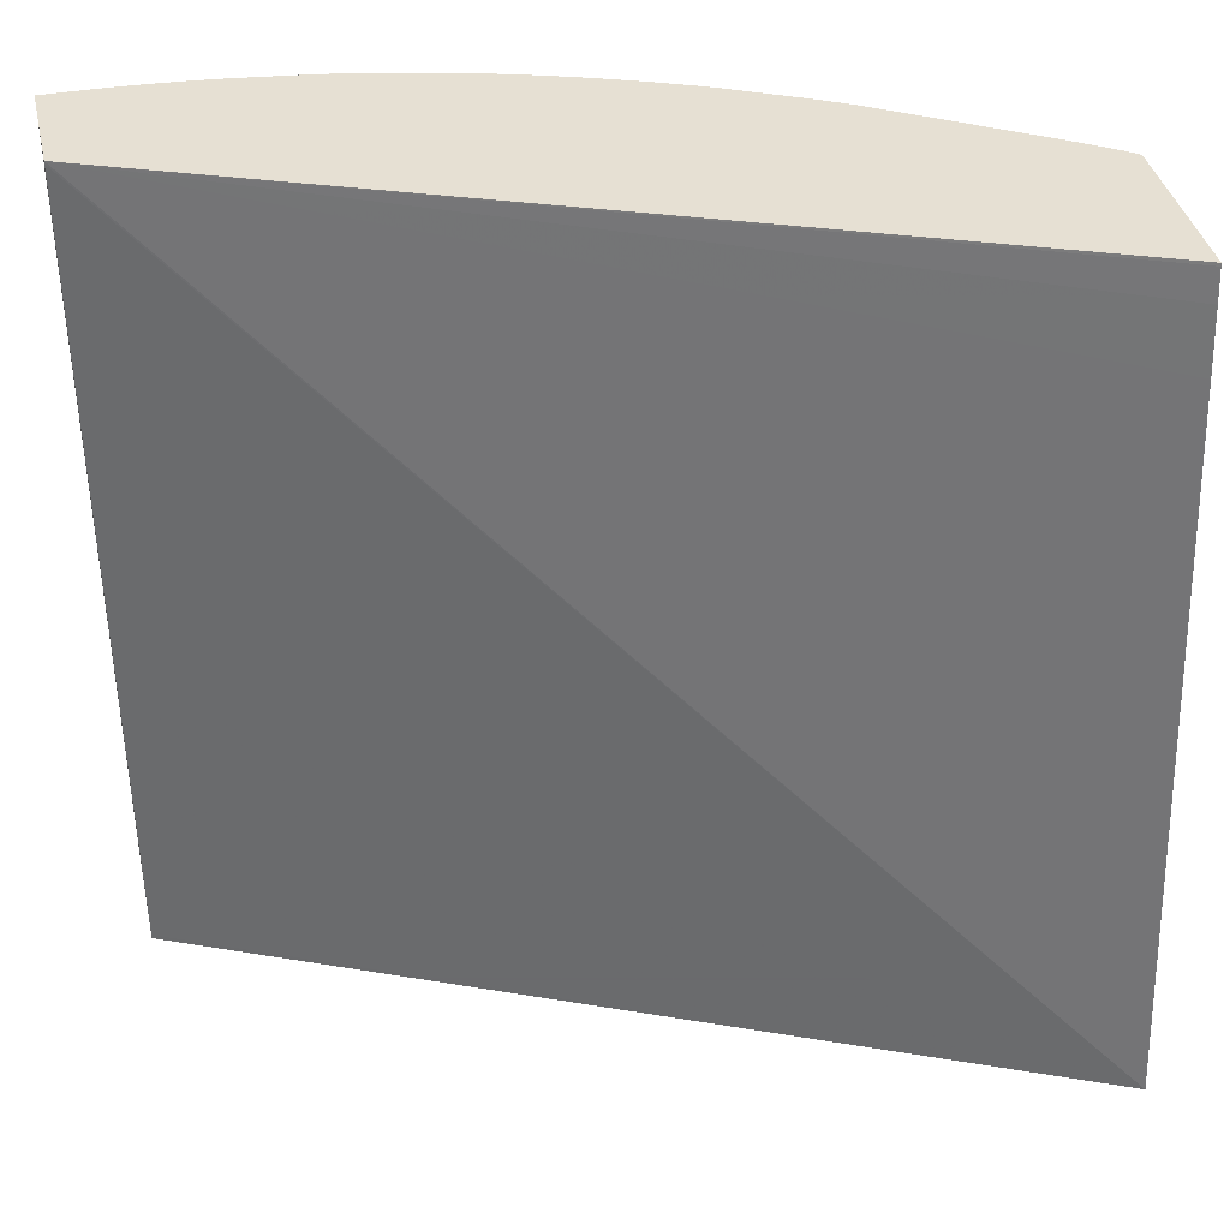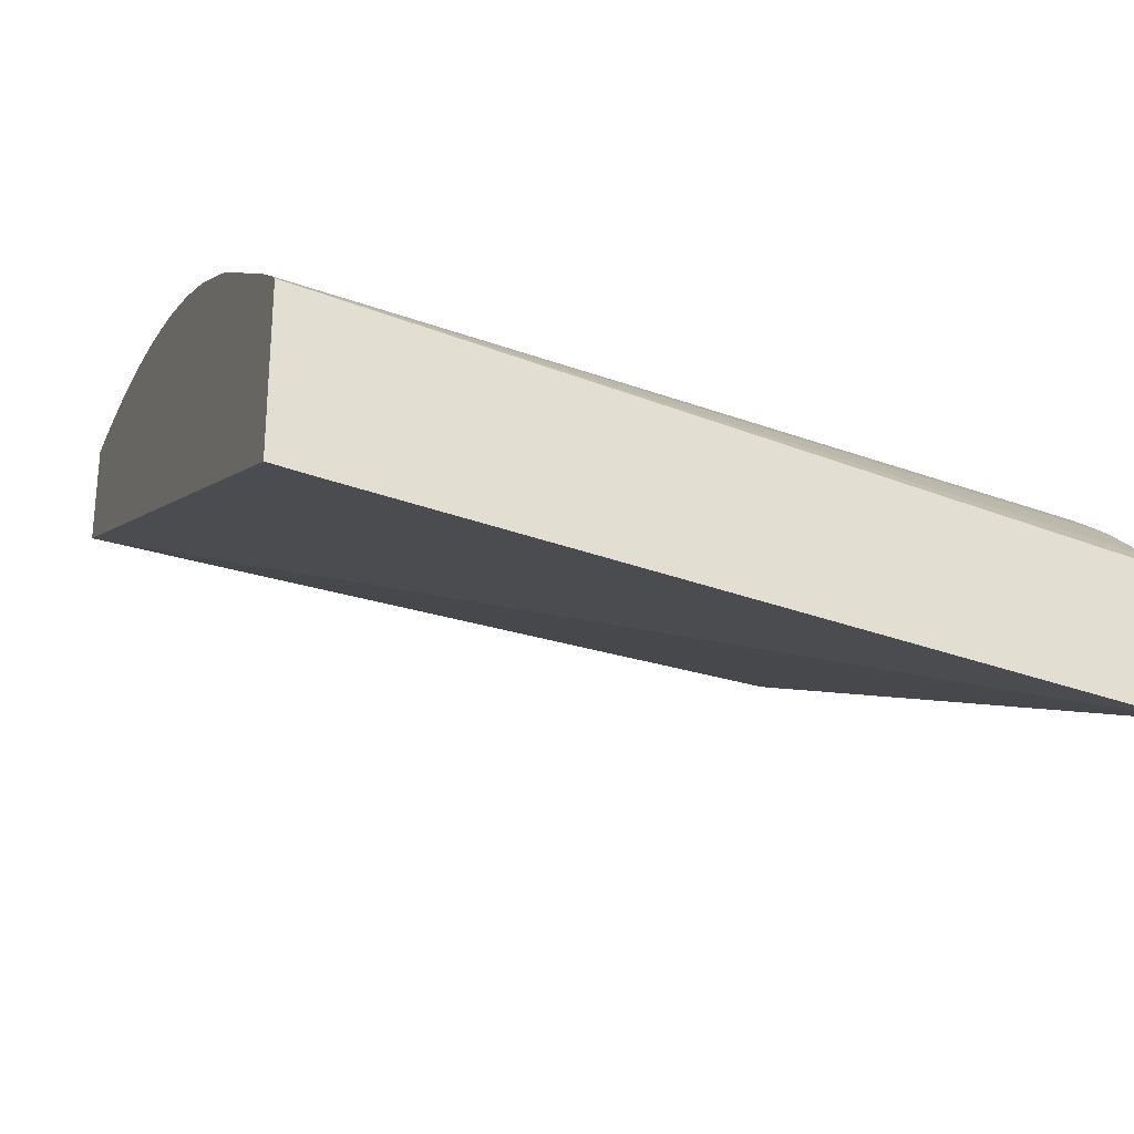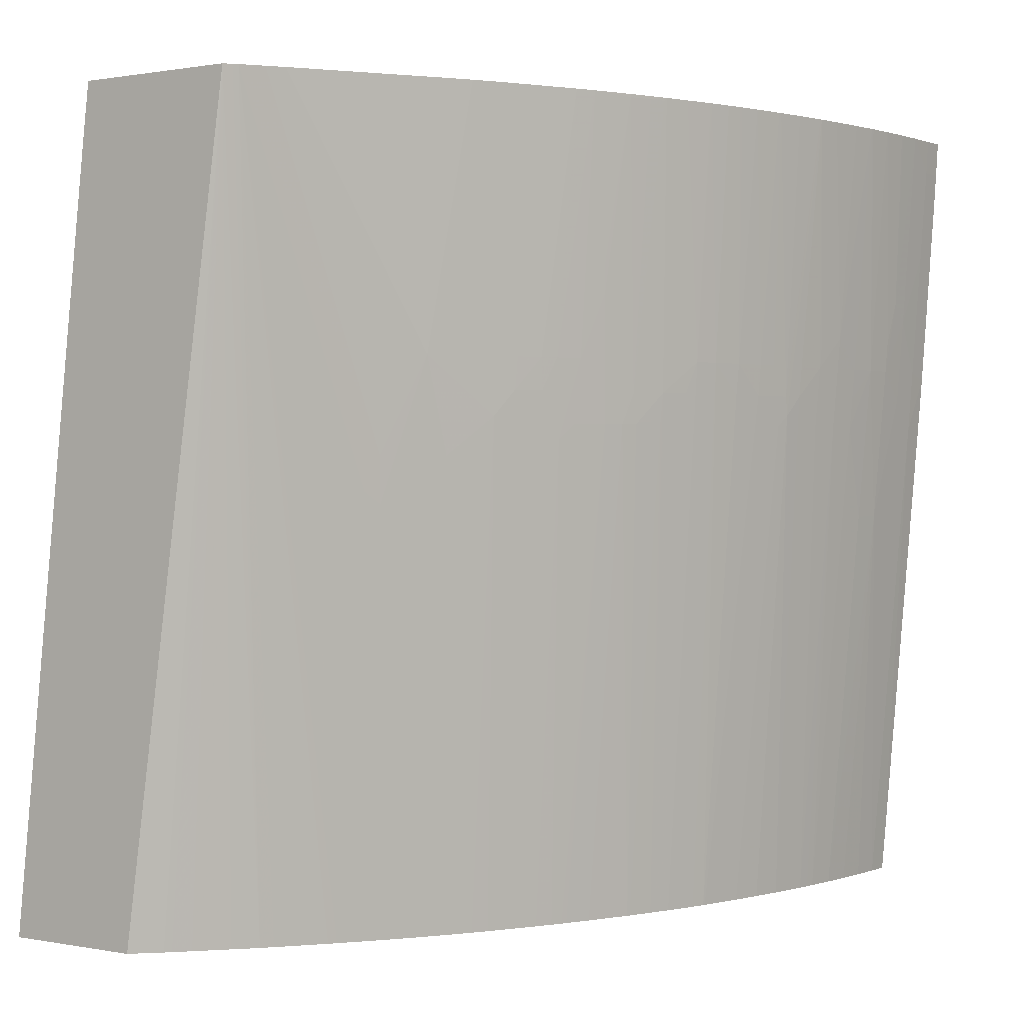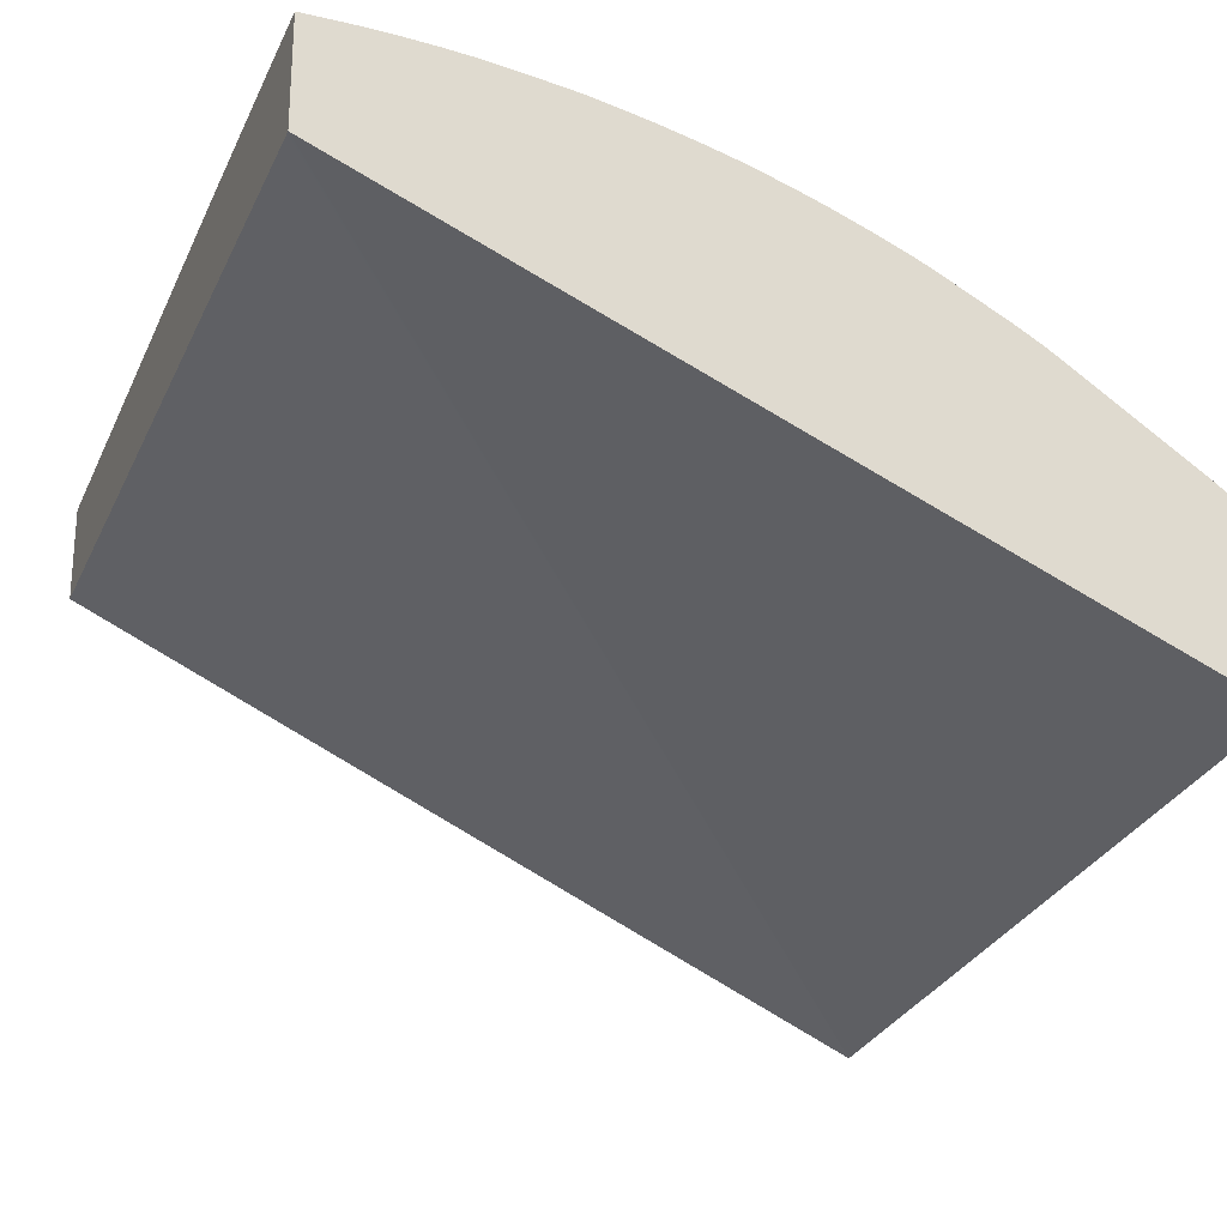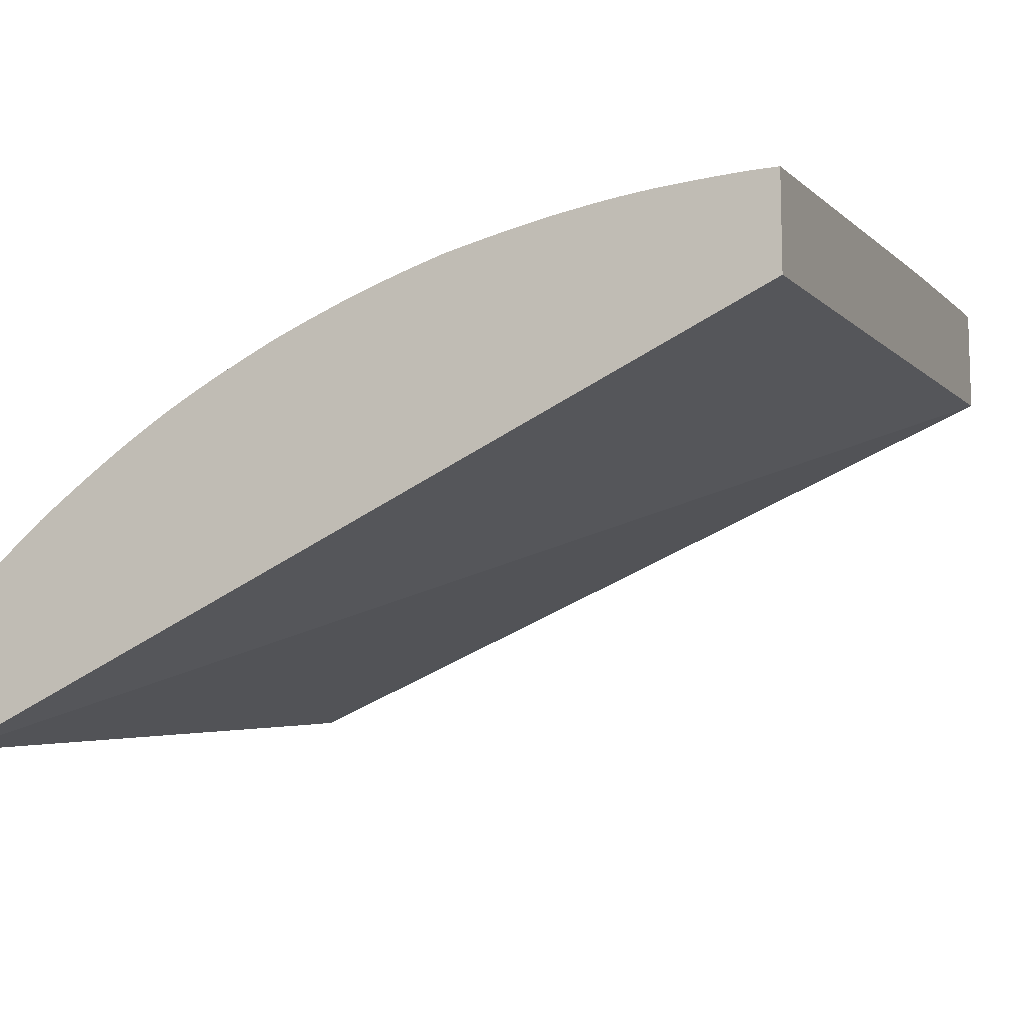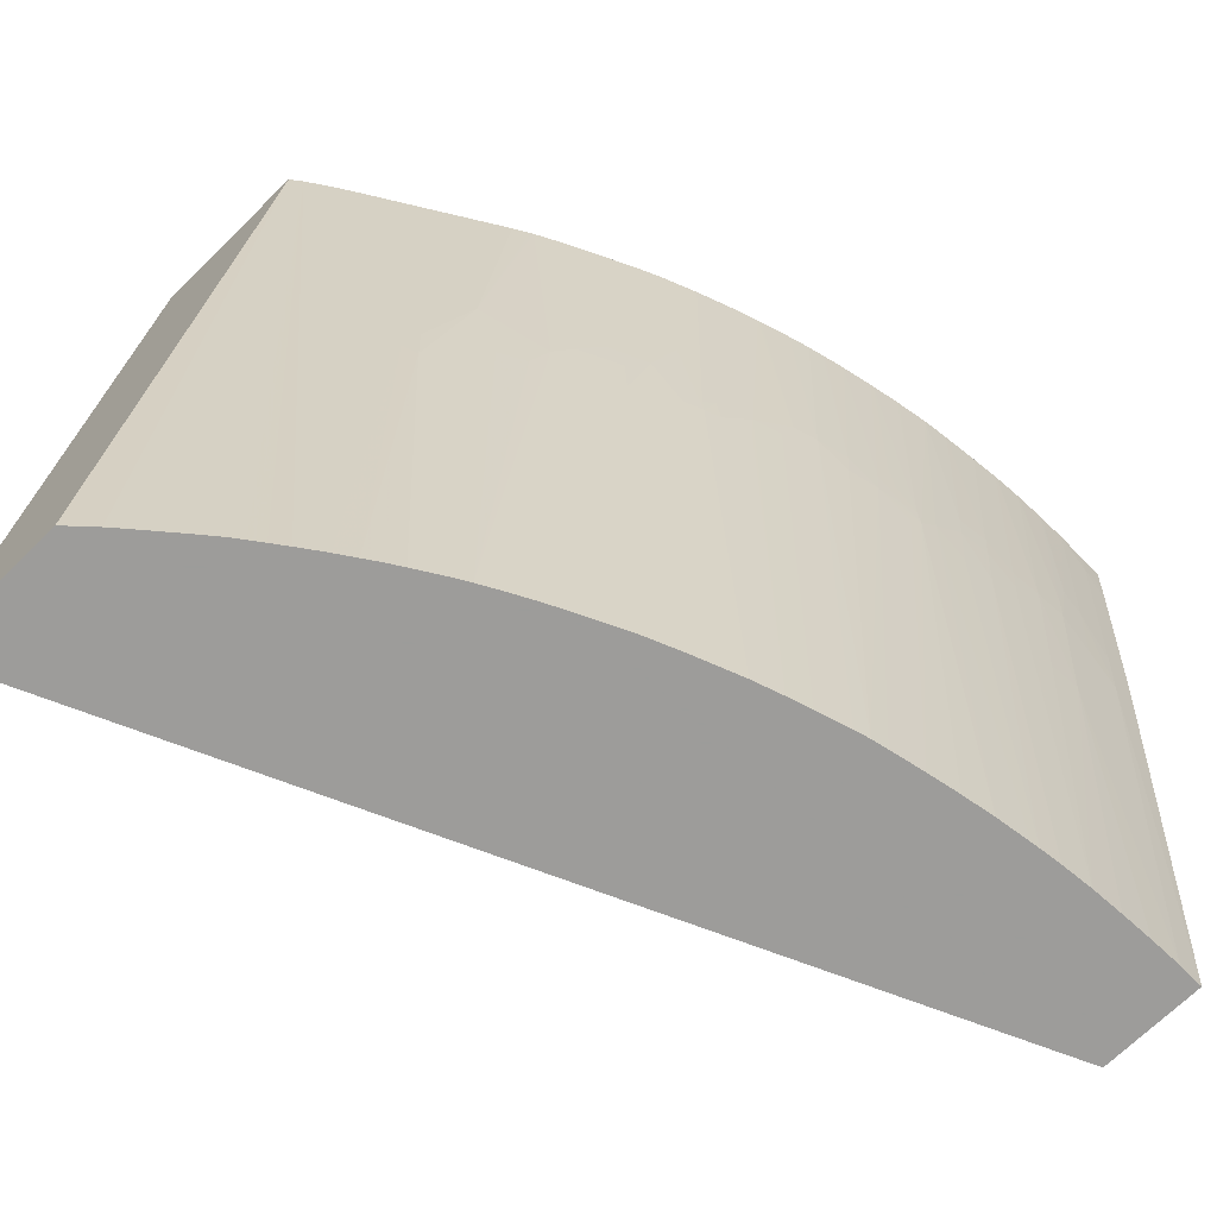
<metadata>
{"format":"obj","ext":"obj","renderer":"f3d","projection":"perspective","resolution":1024,"background":"white","views":[{"elev":38.5,"azim":-12.7,"up":"+Z"},{"elev":-26.8,"azim":69.8,"up":"+Y"},{"elev":0.8,"azim":125.2,"up":"+Z"},{"elev":-23.6,"azim":-21.6,"up":"+Y"},{"elev":-10.4,"azim":-157.2,"up":"+Y"},{"elev":-70.0,"azim":134.4,"up":"+Z"}]}
</metadata>
<code>
v -0.0008667 0.02283 0.007897
v -0.0008667 0.02283 0.007988
v -0.0008667 0.02493 0.007897
v 0.01726 0.01455 0.007897
v -0.0008667 0.02326 0.01436
v -0.0008667 0.02584 0.01837
v -0.0003326 0.02585 0.01837
v -0.0003326 0.02493 0.007897
v 0.01726 0.01758 0.007897
v 0.01726 0.01633 0.02304
v -0.0008667 0.024 0.02511
v -0.0008667 0.024 0.02505
v -0.0008667 0.02594 0.01957
v -0.0003326 0.02595 0.0197
v 0.0003345 0.02604 0.02087
v 0.0003345 0.02589 0.01903
v 0.001003 0.02563 0.01636
v 0.0003345 0.0249 0.007897
v 0.01726 0.02013 0.02511
v 0.01674 0.01808 0.007897
v 0.01726 0.01649 0.02438
v -0.0008667 0.02634 0.02511
v 0.01726 0.0165 0.02447
v 0.01726 0.01657 0.02504
v 0.01726 0.01659 0.02511
v -0.0008667 0.02595 0.0197
v -0.0008667 0.026 0.02037
v -0.0003326 0.02615 0.02237
v -0.0003326 0.0263 0.02438
v 0.0003345 0.02634 0.02511
v 0.0007568 0.02605 0.02128
v 0.001003 0.02592 0.0197
v 0.001003 0.02586 0.01903
v 0.001671 0.02588 0.0197
v 0.001671 0.02558 0.01636
v 0.001671 0.02482 0.007897
v 0.001003 0.02486 0.007897
v 0.01726 0.01672 0.02511
v 0.01662 0.01818 0.007897
v 0.01632 0.01844 0.007897
v 0.01573 0.01895 0.007897
v 0.0153 0.01932 0.007897
v 0.01711 0.02025 0.02511
v -0.0008667 0.0263 0.02438
v -0.0003326 0.02634 0.02511
v 0.01726 0.01658 0.02506
v -0.0008667 0.02625 0.02371
v 0.0009396 0.02633 0.02511
v 0.001003 0.02633 0.02511
v 0.001003 0.02597 0.02037
v 0.001671 0.02629 0.02511
v 0.002276 0.02624 0.02511
v 0.002338 0.02624 0.02511
v 0.002338 0.02581 0.0197
v 0.002338 0.02575 0.01903
v 0.002338 0.0257 0.01837
v 0.002327 0.02475 0.007897
v 0.01507 0.01949 0.007897
v 0.01702 0.02032 0.02511
v 0.001609 0.0263 0.02511
v 0.002943 0.02617 0.02511
v 0.003007 0.02584 0.02104
v 0.003007 0.02579 0.02037
v 0.003007 0.02574 0.0197
v 0.003007 0.02562 0.01837
v 0.002529 0.02472 0.007897
v 0.01496 0.01957 0.007897
v 0.01658 0.02061 0.02511
v 0.01482 0.01968 0.007897
v 0.01451 0.01991 0.007897
v 0.01418 0.02015 0.007897
v 0.01403 0.02026 0.007897
v 0.01486 0.02082 0.01703
v 0.01431 0.0212 0.01698
v 0.0141 0.02143 0.0177
v 0.003709 0.02607 0.02511
v 0.003674 0.0257 0.02037
v 0.003674 0.02565 0.0197
v 0.002788 0.02469 0.007897
v 0.003674 0.02553 0.01837
v 0.01625 0.02084 0.02511
v 0.01367 0.02051 0.007897
v 0.01402 0.02137 0.01673
v 0.01343 0.02209 0.0197
v 0.00427 0.02599 0.02511
v 0.004343 0.02549 0.01903
v 0.002978 0.02466 0.007897
v 0.01332 0.02269 0.02511
v 0.0134 0.02069 0.007897
v 0.01337 0.02071 0.007926
v 0.01333 0.02073 0.007897
v 0.01306 0.02091 0.007897
v 0.01251 0.02126 0.007897
v 0.0129 0.02217 0.0177
v 0.01207 0.02273 0.01849
v 0.01293 0.02292 0.02511
v 0.01299 0.02289 0.02511
v 0.00432 0.02598 0.02511
v 0.004797 0.02541 0.01903
v 0.004714 0.02539 0.01861
v 0.004357 0.02542 0.01838
v 0.003674 0.02455 0.007897
v 0.003484 0.02458 0.007897
v 0.01217 0.02146 0.007897
v 0.01236 0.02248 0.0177
v 0.01212 0.02276 0.01903
v 0.01201 0.02155 0.007897
v 0.01169 0.02173 0.007897
v 0.01155 0.0218 0.007897
v 0.01123 0.02198 0.007897
v 0.01169 0.02299 0.01903
v 0.01233 0.02325 0.02511
v 0.004962 0.02586 0.02511
v 0.00501 0.02585 0.02511
v 0.005615 0.02573 0.02511
v 0.005257 0.02536 0.0197
v 0.005131 0.02533 0.01903
v 0.005677 0.02521 0.01903
v 0.004966 0.02531 0.01838
v 0.00501 0.02428 0.007897
v 0.004795 0.02433 0.007897
v 0.004343 0.02442 0.007897
v 0.01101 0.02209 0.007897
v 0.01113 0.02327 0.01903
v 0.0112 0.0233 0.0197
v 0.01169 0.02306 0.0197
v 0.0109 0.02396 0.02511
v 0.005677 0.02571 0.02511
v 0.005677 0.02527 0.0197
v 0.005406 0.02539 0.02052
v 0.005704 0.02413 0.007897
v 0.006346 0.02511 0.0197
v 0.006346 0.02505 0.01903
v 0.006035 0.02405 0.007929
v 0.005989 0.02406 0.007897
v 0.0109 0.02215 0.007897
v 0.01071 0.02224 0.007897
v 0.01035 0.02242 0.007897
v 0.01021 0.02248 0.007897
v 0.01069 0.02338 0.01803
v 0.0108 0.02343 0.01903
v 0.01087 0.02346 0.0197
v 0.0105 0.02414 0.02511
v 0.006282 0.02557 0.02511
v 0.006346 0.02556 0.02511
v 0.006797 0.02544 0.02511
v 0.006853 0.02543 0.02511
v 0.007013 0.02493 0.0197
v 0.006334 0.02396 0.007897
v 0.006071 0.02404 0.007897
v 0.009877 0.02264 0.007897
v 0.00965 0.02274 0.007897
v 0.009684 0.02385 0.01837
v 0.01035 0.02356 0.01837
v 0.01035 0.0237 0.0197
v 0.009987 0.02403 0.02155
v 0.01039 0.02419 0.02511
v 0.007189 0.02533 0.02511
v 0.007178 0.02533 0.02504
v 0.007645 0.0252 0.02511
v 0.007522 0.02477 0.0197
v 0.007013 0.02375 0.007897
v 0.009542 0.02279 0.007897
v 0.009015 0.02301 0.007897
v 0.009288 0.02402 0.01837
v 0.00993 0.02401 0.02104
v 0.009684 0.02447 0.02504
v 0.009684 0.02448 0.02511
v 0.007682 0.02519 0.02511
v 0.008285 0.02499 0.02511
v 0.008347 0.02497 0.02511
v 0.008347 0.02443 0.01903
v 0.007755 0.02463 0.01903
v 0.007485 0.02359 0.007897
v 0.008083 0.02338 0.007897
v 0.008954 0.02415 0.01837
v 0.009075 0.02416 0.019
v 0.009336 0.02404 0.01876
v 0.009204 0.02466 0.02504
v 0.00921 0.02466 0.02511
v 0.008821 0.0248 0.02511
v 0.008347 0.02436 0.01837
v 0.008869 0.02478 0.02504
v 0.008025 0.0234 0.007897
f 95 109 110
f 95 107 108
f 95 104 107
f 95 105 104
f 94 105 95
f 95 106 96
f 95 108 109
f 94 104 105
f 85 99 100
f 89 91 90
f 86 100 101
f 86 103 87
f 86 102 103
f 86 101 102
f 85 100 86
f 95 110 111
f 85 98 99
f 84 97 88
f 93 104 94
f 95 111 106
f 100 102 101
f 98 113 99
f 112 126 125
f 84 96 97
f 111 126 112
f 111 125 126
f 111 124 125
f 111 123 124
f 110 123 111
f 106 111 112
f 100 122 102
f 100 121 122
f 100 120 121
f 100 119 120
f 100 118 119
f 100 117 118
f 99 117 100
f 99 116 117
f 99 115 116
f 99 114 115
f 99 113 114
f 96 106 112
f 84 95 96
f 59 74 75
f 84 93 94
f 63 78 64
f 63 77 78
f 63 76 77
f 62 76 63
f 61 76 62
f 59 75 68
f 59 73 74
f 59 72 73
f 59 71 72
f 59 70 71
f 59 69 70
f 59 67 69
f 58 67 59
f 57 65 66
f 56 65 57
f 55 65 56
f 55 64 65
f 54 64 55
f 112 125 127
f 65 79 66
f 84 94 95
f 65 78 80
f 68 75 81
f 83 93 84
f 83 92 93
f 83 91 92
f 83 90 91
f 83 89 90
f 82 89 83
f 81 84 88
f 80 86 87
f 79 80 87
f 78 86 80
f 78 85 86
f 77 85 78
f 76 85 77
f 75 84 81
f 75 83 84
f 74 83 75
f 74 82 83
f 72 82 74
f 72 74 73
f 65 80 79
f 115 128 129
f 162 173 172
f 115 130 116
f 162 172 174
f 161 173 162
f 161 172 173
f 161 171 172
f 161 170 171
f 161 169 170
f 160 169 161
f 157 167 168
f 156 167 157
f 156 166 167
f 155 166 156
f 153 155 154
f 153 166 155
f 153 165 166
f 153 164 165
f 153 163 164
f 152 163 153
f 149 161 162
f 148 161 149
f 164 175 165
f 148 160 161
f 165 175 176
f 165 177 178
f 54 63 64
f 179 181 180
f 179 183 181
f 177 183 179
f 175 182 176
f 175 184 182
f 174 182 184
f 172 176 182
f 172 177 176
f 172 183 177
f 172 181 183
f 172 182 174
f 171 181 172
f 168 179 180
f 167 179 168
f 167 177 179
f 167 178 177
f 166 178 167
f 165 178 166
f 165 176 177
f 115 129 130
f 148 158 160
f 147 159 148
f 125 142 127
f 124 142 125
f 124 141 142
f 124 140 141
f 124 139 140
f 124 138 139
f 124 137 138
f 124 136 137
f 123 136 124
f 119 131 120
f 118 135 131
f 118 134 135
f 118 133 134
f 118 132 133
f 118 129 132
f 118 131 119
f 117 129 118
f 116 129 117
f 116 130 129
f 127 142 143
f 148 159 158
f 128 144 129
f 129 145 132
f 147 158 159
f 143 156 157
f 143 155 156
f 142 155 143
f 141 155 142
f 140 155 141
f 140 154 155
f 140 153 154
f 140 152 153
f 140 151 152
f 139 151 140
f 134 148 149
f 134 150 135
f 134 149 150
f 133 148 134
f 132 148 133
f 132 147 148
f 132 146 147
f 132 145 146
f 129 144 145
f 53 63 54
f 64 78 65
f 53 61 62
f 1 4 2
f 1 9 4
f 1 20 9
f 1 39 20
f 1 40 39
f 1 41 40
f 1 42 41
f 1 58 42
f 1 67 58
f 1 69 67
f 1 70 69
f 1 71 70
f 1 72 71
f 1 82 72
f 1 89 82
f 1 91 89
f 1 92 91
f 1 93 92
f 1 104 93
f 2 4 5
f 1 107 104
f 3 6 7
f 4 9 19
f 11 21 23
f 10 21 11
f 9 20 19
f 8 17 18
f 7 13 14
f 7 17 8
f 7 16 17
f 7 15 16
f 7 14 15
f 6 13 7
f 4 12 5
f 4 11 12
f 4 10 11
f 4 21 10
f 4 23 21
f 4 24 23
f 4 46 24
f 4 38 46
f 4 19 38
f 3 7 8
f 11 23 24
f 1 108 107
f 1 110 109
f 1 66 79
f 1 57 66
f 1 36 57
f 1 37 36
f 1 18 37
f 1 8 18
f 1 3 8
f 1 6 3
f 1 13 6
f 1 26 13
f 1 27 26
f 1 47 27
f 1 44 47
f 1 22 44
f 1 11 22
f 1 12 11
f 1 5 12
f 1 2 5
f 53 62 63
f 1 79 87
f 1 109 108
f 1 87 103
f 1 102 122
f 1 123 110
f 1 136 123
f 1 137 136
f 1 138 137
f 1 139 138
f 1 151 139
f 1 152 151
f 1 163 152
f 1 164 163
f 1 175 164
f 1 184 175
f 1 174 184
f 1 162 174
f 1 150 149
f 1 135 150
f 1 131 135
f 1 120 131
f 1 121 120
f 1 122 121
f 1 103 102
f 11 24 25
f 1 149 162
f 11 38 19
f 25 46 38
f 24 46 25
f 22 29 44
f 22 45 29
f 19 42 43
f 19 41 42
f 19 40 41
f 19 39 40
f 19 20 39
f 17 37 18
f 17 36 37
f 17 35 36
f 17 34 35
f 17 33 34
f 16 33 17
f 16 32 33
f 15 32 16
f 15 31 32
f 15 30 31
f 27 47 28
f 15 29 30
f 28 47 29
f 29 45 30
f 50 60 51
f 11 25 38
f 49 60 50
f 42 59 43
f 42 58 59
f 36 56 57
f 35 56 36
f 34 56 35
f 34 55 56
f 34 54 55
f 34 53 54
f 34 52 53
f 34 51 52
f 34 50 51
f 32 34 33
f 32 50 34
f 31 49 50
f 31 48 49
f 30 48 31
f 29 47 44
f 15 28 29
f 31 50 32
f 14 27 28
f 11 160 158
f 11 169 160
f 11 170 169
f 11 171 170
f 11 181 171
f 11 180 181
f 11 168 180
f 11 157 168
f 11 143 157
f 11 112 127
f 11 96 112
f 11 97 96
f 11 88 97
f 11 81 88
f 11 68 81
f 11 59 68
f 14 28 15
f 11 43 59
f 11 19 43
f 11 158 147
f 11 147 146
f 11 127 143
f 11 145 144
f 11 45 22
f 13 26 14
f 11 146 145
f 14 26 27
f 11 30 45
f 11 48 30
f 11 49 48
f 11 60 49
f 11 52 51
f 11 53 52
f 11 61 53
f 11 51 60
f 11 115 114
f 11 85 76
f 11 98 85
f 11 113 98
f 11 114 113
f 11 144 128
f 11 76 61
f 11 128 115

</code>
